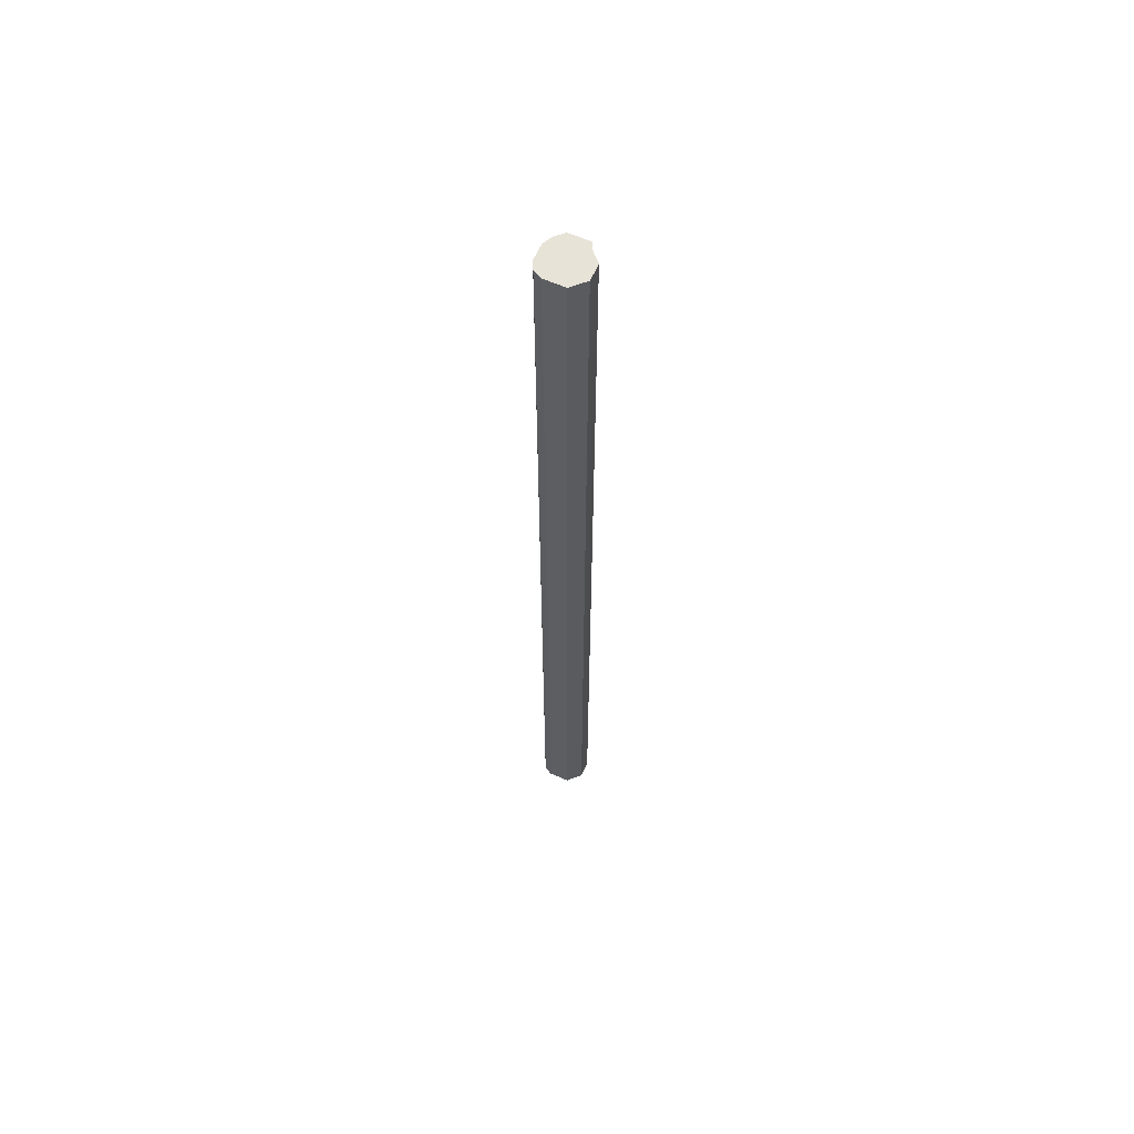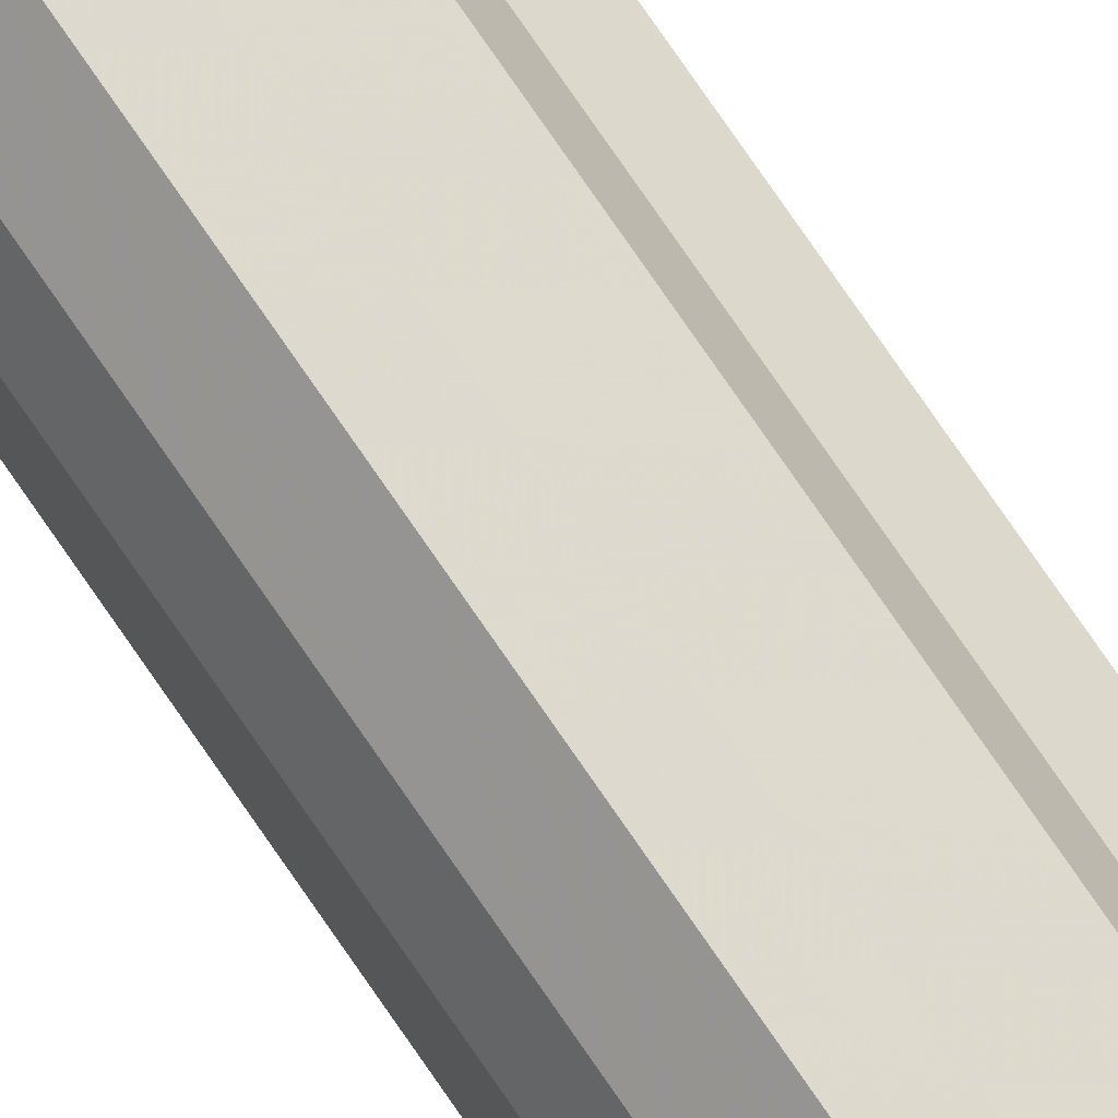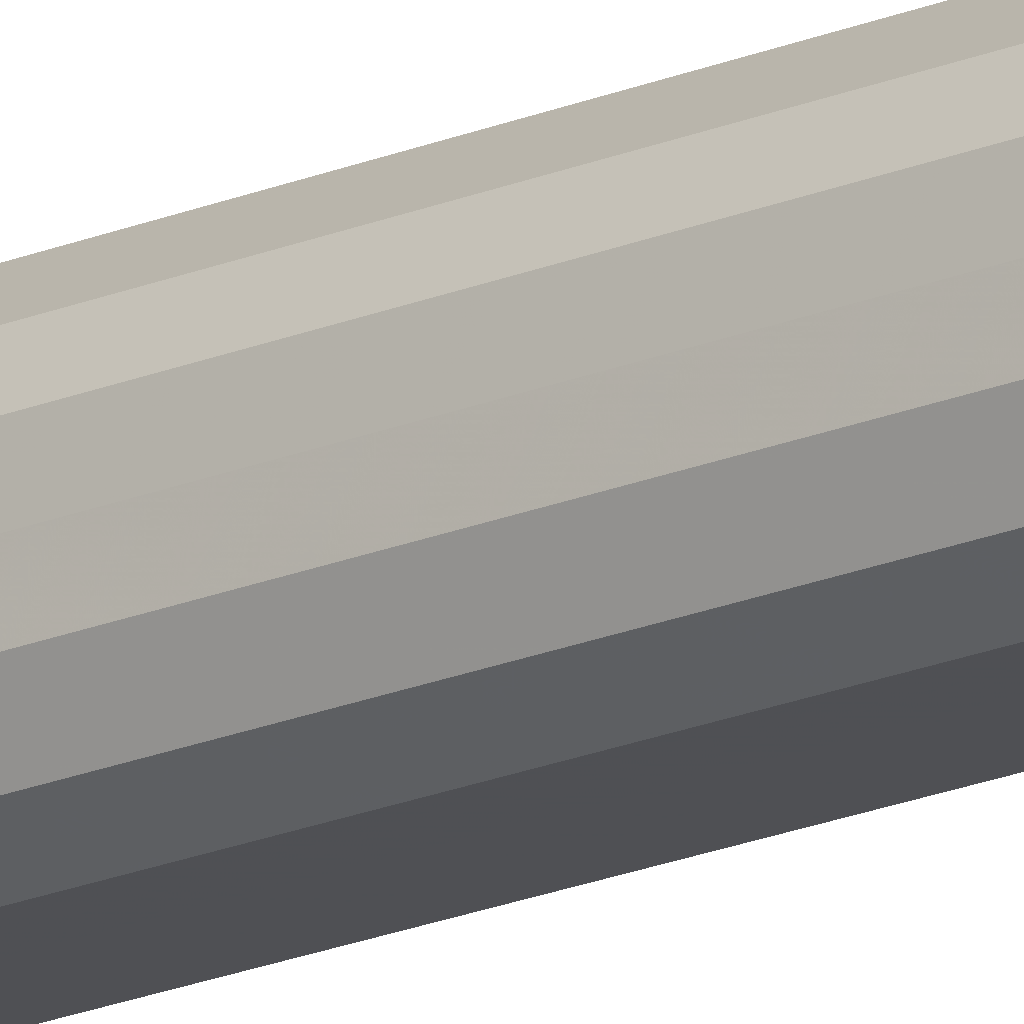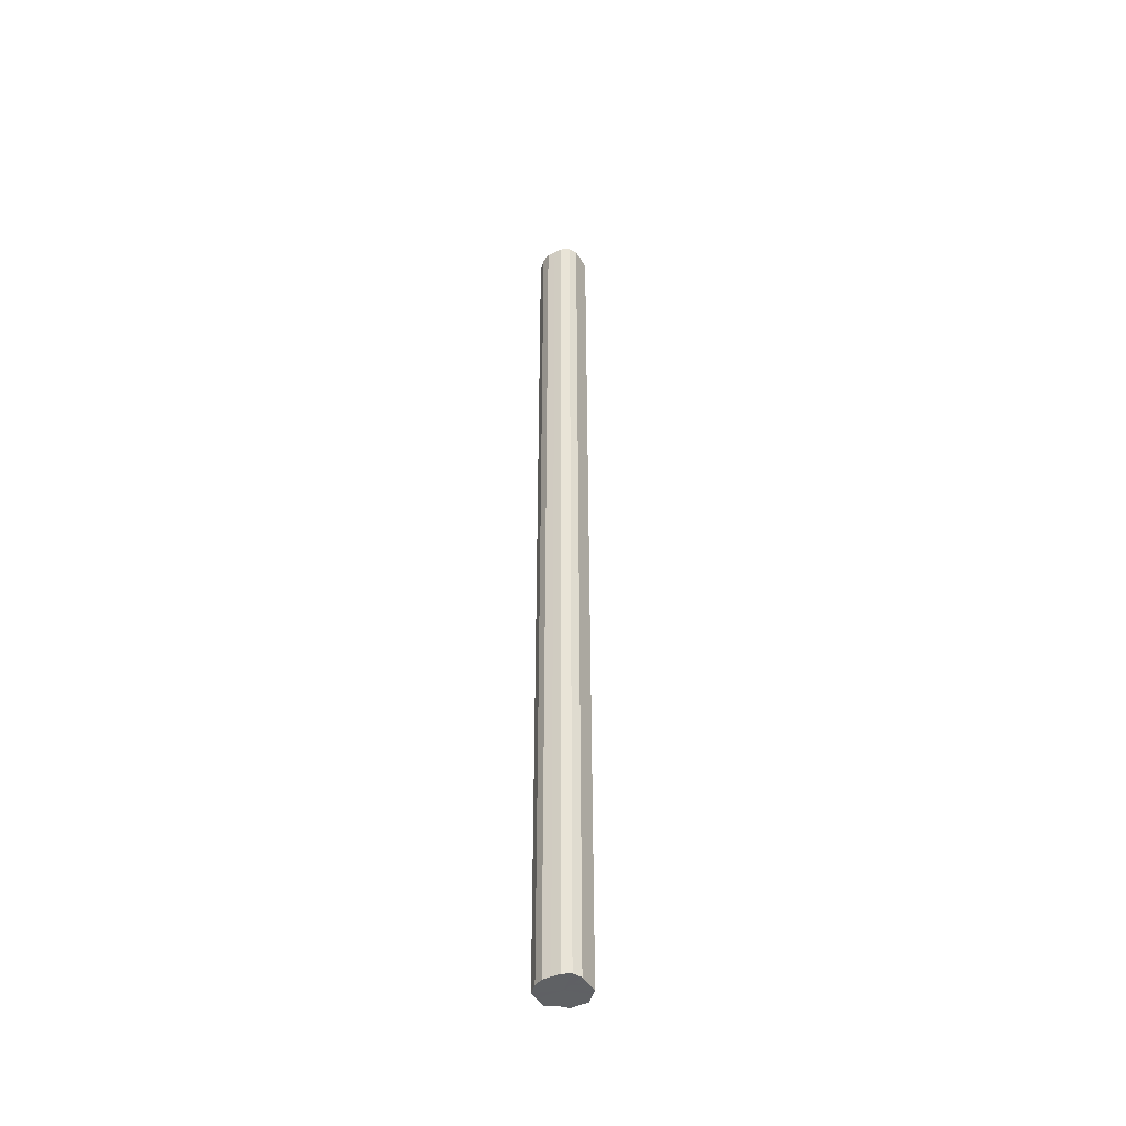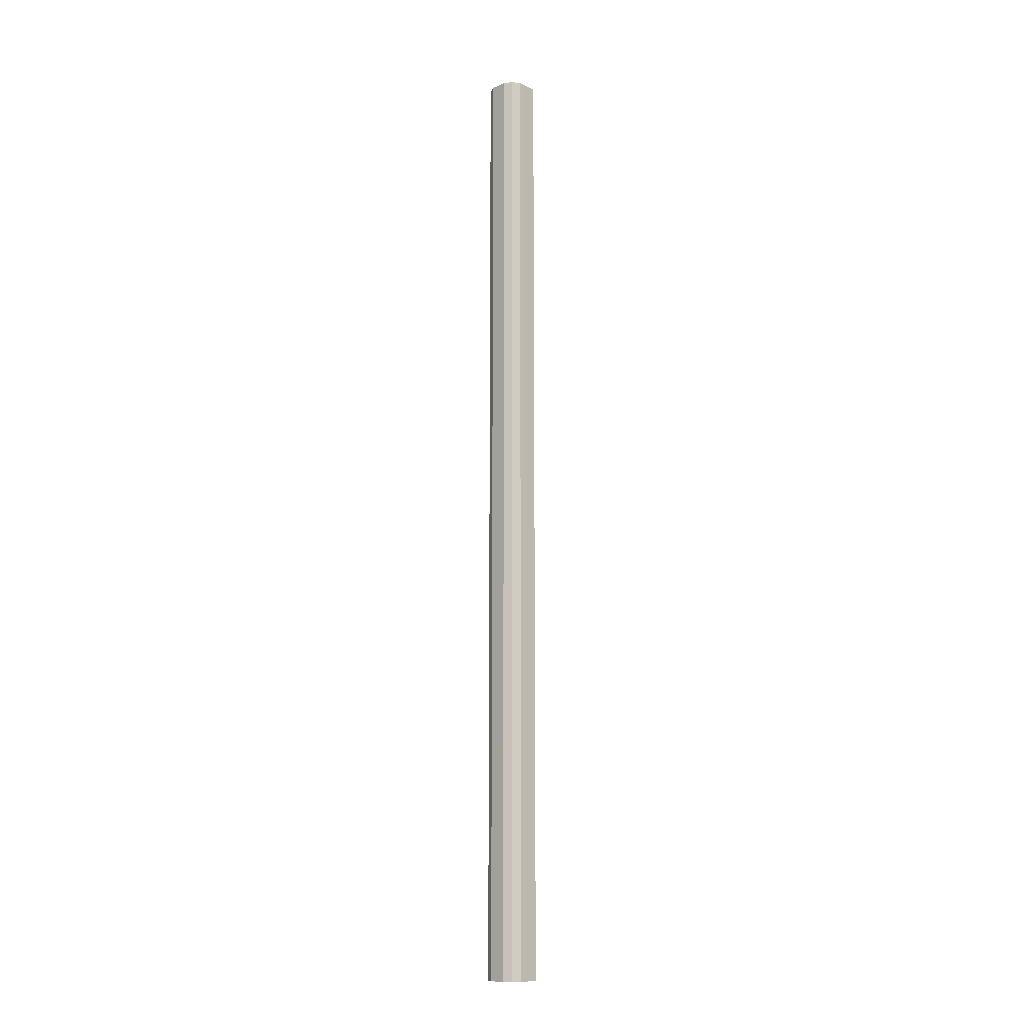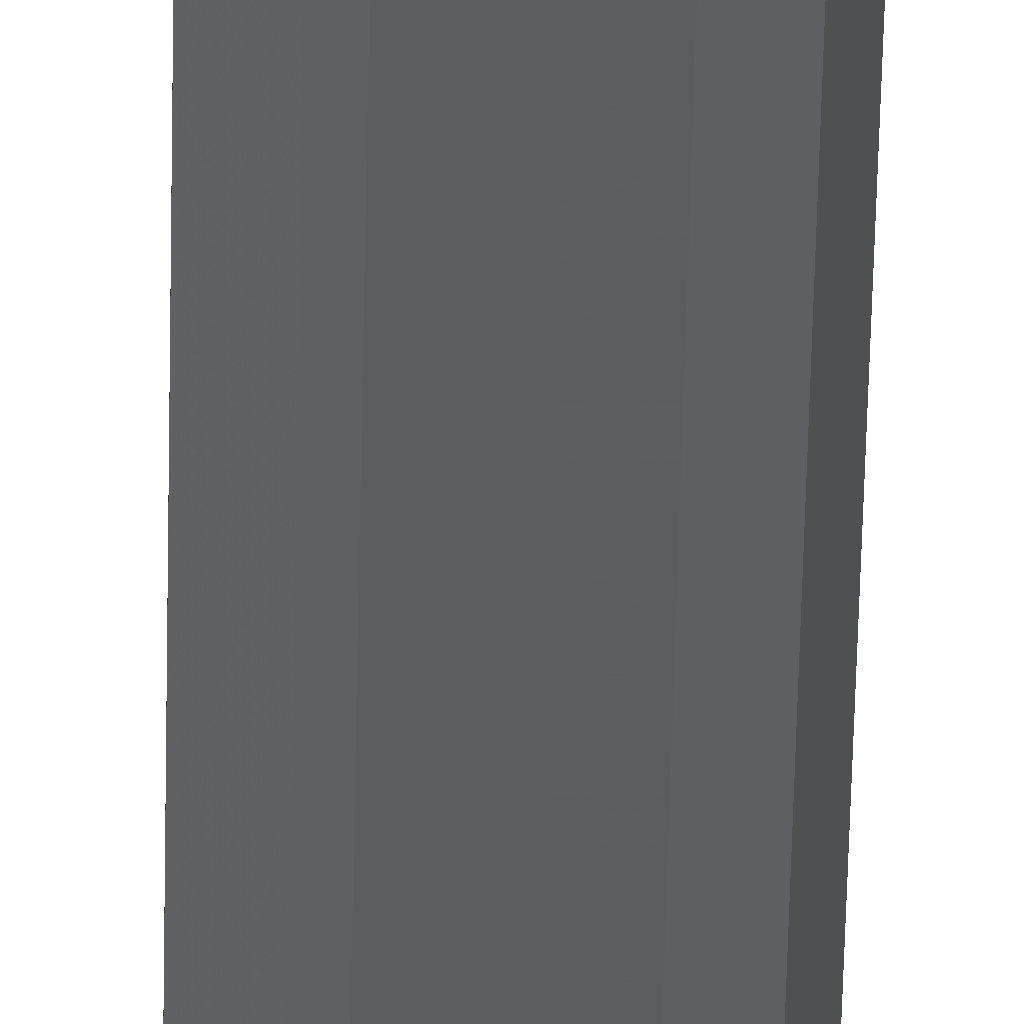
<metadata>
{"format":"obj","ext":"obj","renderer":"f3d","projection":"perspective","resolution":1024,"background":"white","views":[{"elev":61.8,"azim":23.9,"up":"+Z"},{"elev":71.3,"azim":-33.8,"up":"+Y"},{"elev":-19.2,"azim":-51.0,"up":"+Y"},{"elev":-45.4,"azim":-60.9,"up":"+Z"},{"elev":-12.5,"azim":-45.3,"up":"+Z"},{"elev":-37.2,"azim":179.1,"up":"+Y"}]}
</metadata>
<code>
o 17497
v 2230 1867 12.6
v 2230 1867 12.6
v 2230 1867 10.31
v 2230 1867 12.6
v 2230 1867 10.31
v 2230 1867 12.6
v 2230 1867 10.31
v 2230 1867 12.6
v 2230 1867 10.31
v 2230 1867 12.6
v 2230 1867 10.31
v 2230 1867 12.6
v 2230 1867 10.31
v 2230 1867 12.6
v 2230 1867 10.31
v 2230 1867 12.6
v 2230 1867 10.31
v 2230 1867 12.6
v 2230 1867 10.31
v 2230 1867 12.6
v 2230 1867 10.31
v 2230 1867 12.6
v 2230 1867 10.31
v 2230 1867 12.6
v 2230 1867 10.31
v 2230 1867 12.6
v 2230 1867 10.31
v 2230 1867 12.6
v 2230 1867 10.31
v 2230 1867 12.6
v 2230 1867 10.31
v 2230 1867 10.31
v 2230 1867 10.31
v 2230 1867 12.6
v 2230 1867 10.31
v 2230 1867 12.6
v 2230 1867 10.31
v 2230 1867 10.31
v 2230 1867 12.6
v 2230 1867 10.31
v 2230 1867 12.6
v 2230 1867 12.6
v 2230 1867 10.31
v 2230 1867 10.31
v 2230 1867 12.6
v 2230 1867 10.31
v 2230 1867 12.6
v 2230 1867 12.6
v 2230 1867 10.31
v 2230 1867 10.31
v 2230 1867 12.6
v 2230 1867 10.31
v 2230 1867 12.6
v 2230 1867 12.6
v 2230 1867 10.31
v 2230 1867 10.31
v 2230 1867 12.6
v 2230 1867 10.31
v 2230 1867 12.6
v 2230 1867 12.6
v 2230 1867 10.31
v 2230 1867 10.31
v 2230 1867 12.6
v 2230 1867 12.6
v 2230 1867 12.6
v 2230 1867 12.6
v 2230 1867 12.6
v 2230 1867 12.6
v 2230 1867 12.6
v 2230 1867 12.6
v 2230 1867 12.6
v 2230 1867 12.6
v 2230 1867 12.6
v 2230 1867 12.6
v 2230 1867 12.6
v 2230 1867 12.6
v 2230 1867 12.6
v 2230 1867 12.6
v 2230 1867 12.6
v 2230 1867 12.6
v 2230 1867 12.6
v 2230 1867 10.31
v 2230 1867 10.31
v 2230 1867 10.31
v 2230 1867 10.31
v 2230 1867 10.31
v 2230 1867 10.31
v 2230 1867 10.31
v 2230 1867 10.31
v 2230 1867 10.31
v 2230 1867 10.31
v 2230 1867 10.31
v 2230 1867 10.31
v 2230 1867 10.31
v 2230 1867 10.31
v 2230 1867 10.31
v 2230 1867 10.31
v 2230 1867 10.31
f 1 2 3
f 2 4 5
f 6 1 7
f 4 8 9
f 10 6 11
f 8 12 13
f 14 10 15
f 12 16 17
f 18 14 19
f 16 20 21
f 22 18 23
f 20 24 25
f 26 22 27
f 24 28 29
f 30 26 31
f 28 30 32
f 33 34 35
f 35 36 37
f 38 39 33
f 40 41 38
f 37 42 43
f 44 45 40
f 46 47 44
f 43 48 49
f 50 51 46
f 52 53 50
f 49 54 55
f 56 57 52
f 58 59 56
f 55 60 61
f 62 63 58
f 61 64 62
f 65 66 67
f 65 68 66
f 65 67 69
f 65 70 68
f 65 69 71
f 65 72 70
f 65 71 73
f 65 74 72
f 65 73 75
f 65 76 74
f 65 75 77
f 65 78 76
f 65 77 79
f 65 80 78
f 65 79 81
f 65 81 80
f 82 83 84
f 82 85 83
f 82 84 86
f 82 87 85
f 82 86 88
f 82 89 87
f 82 88 90
f 82 91 89
f 82 90 92
f 82 93 91
f 82 92 94
f 82 95 93
f 82 94 96
f 82 97 95
f 82 96 98
f 82 98 97

</code>
